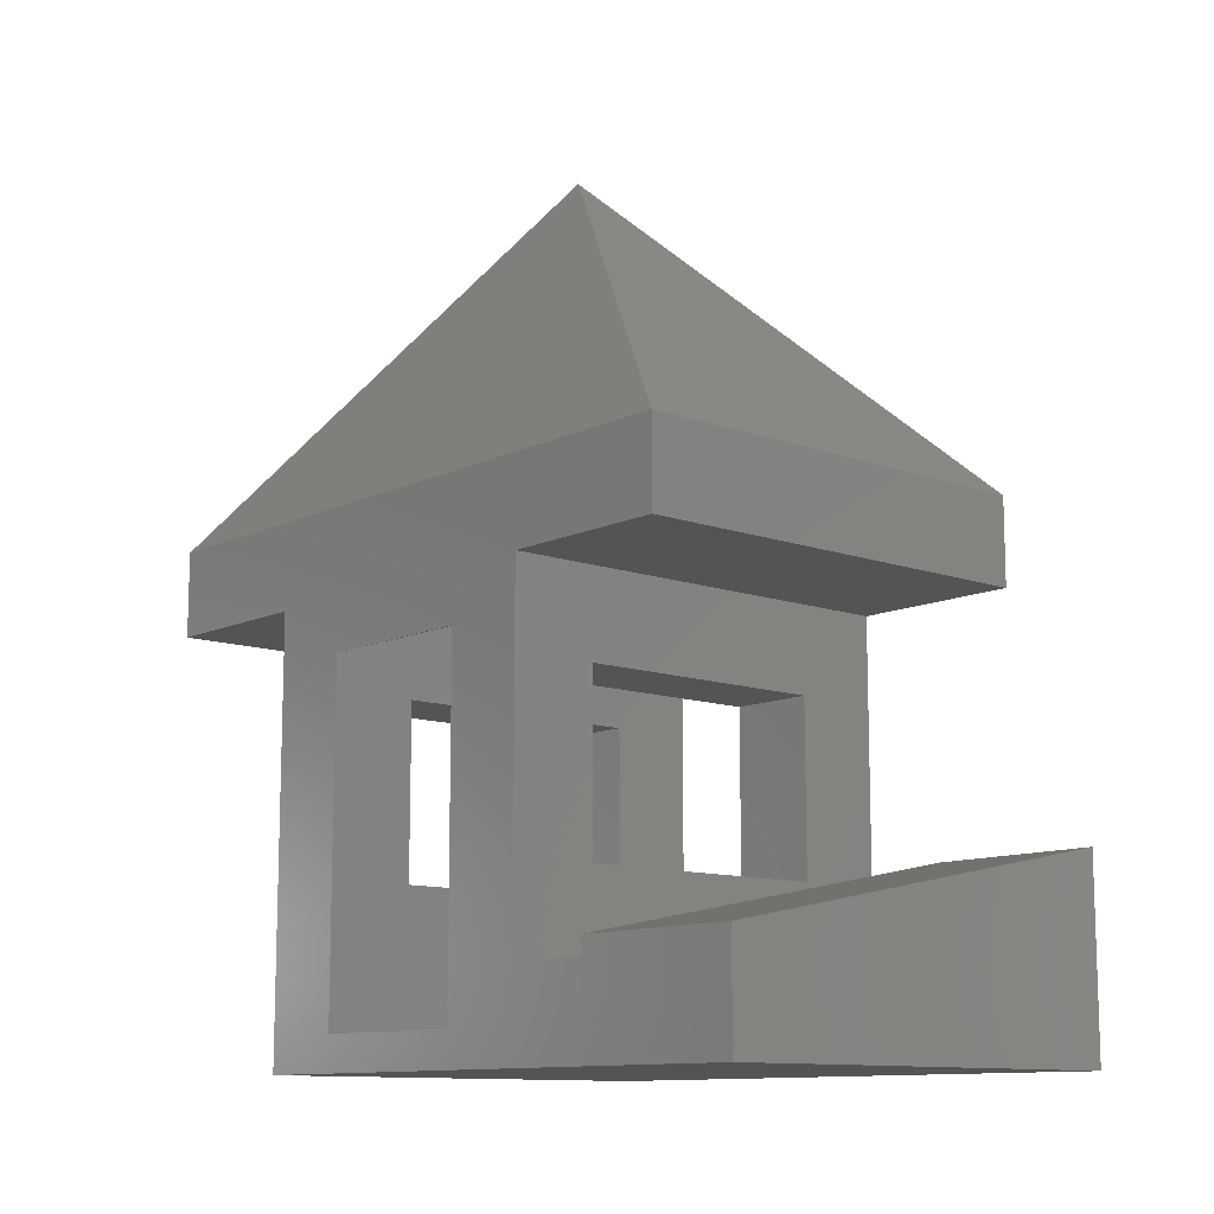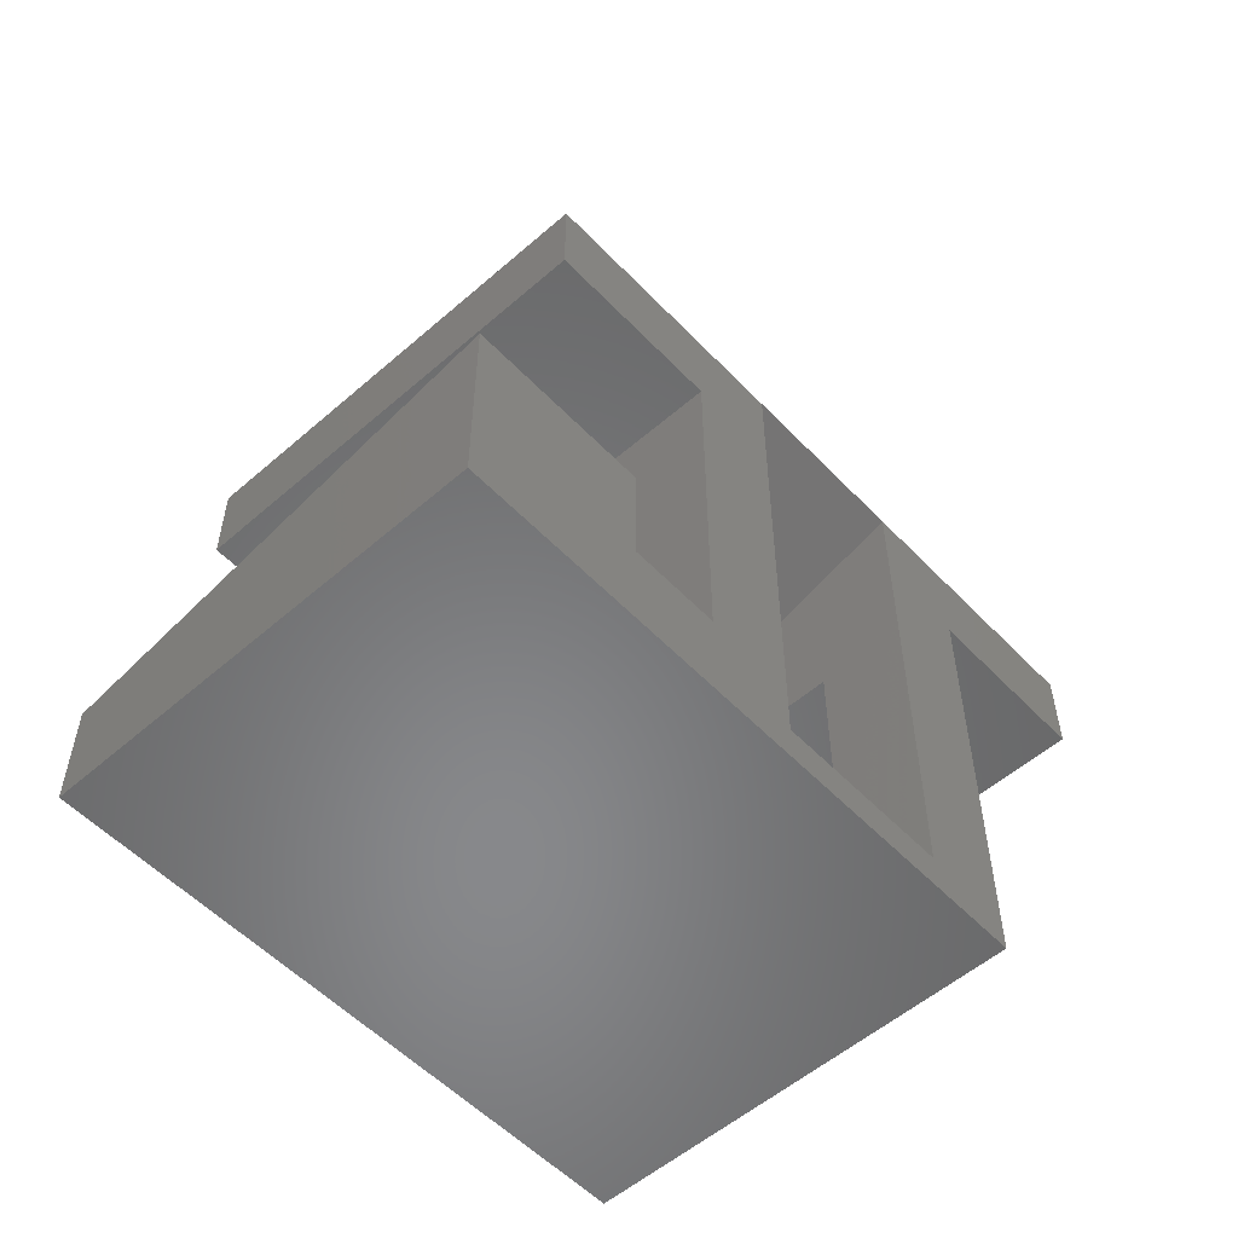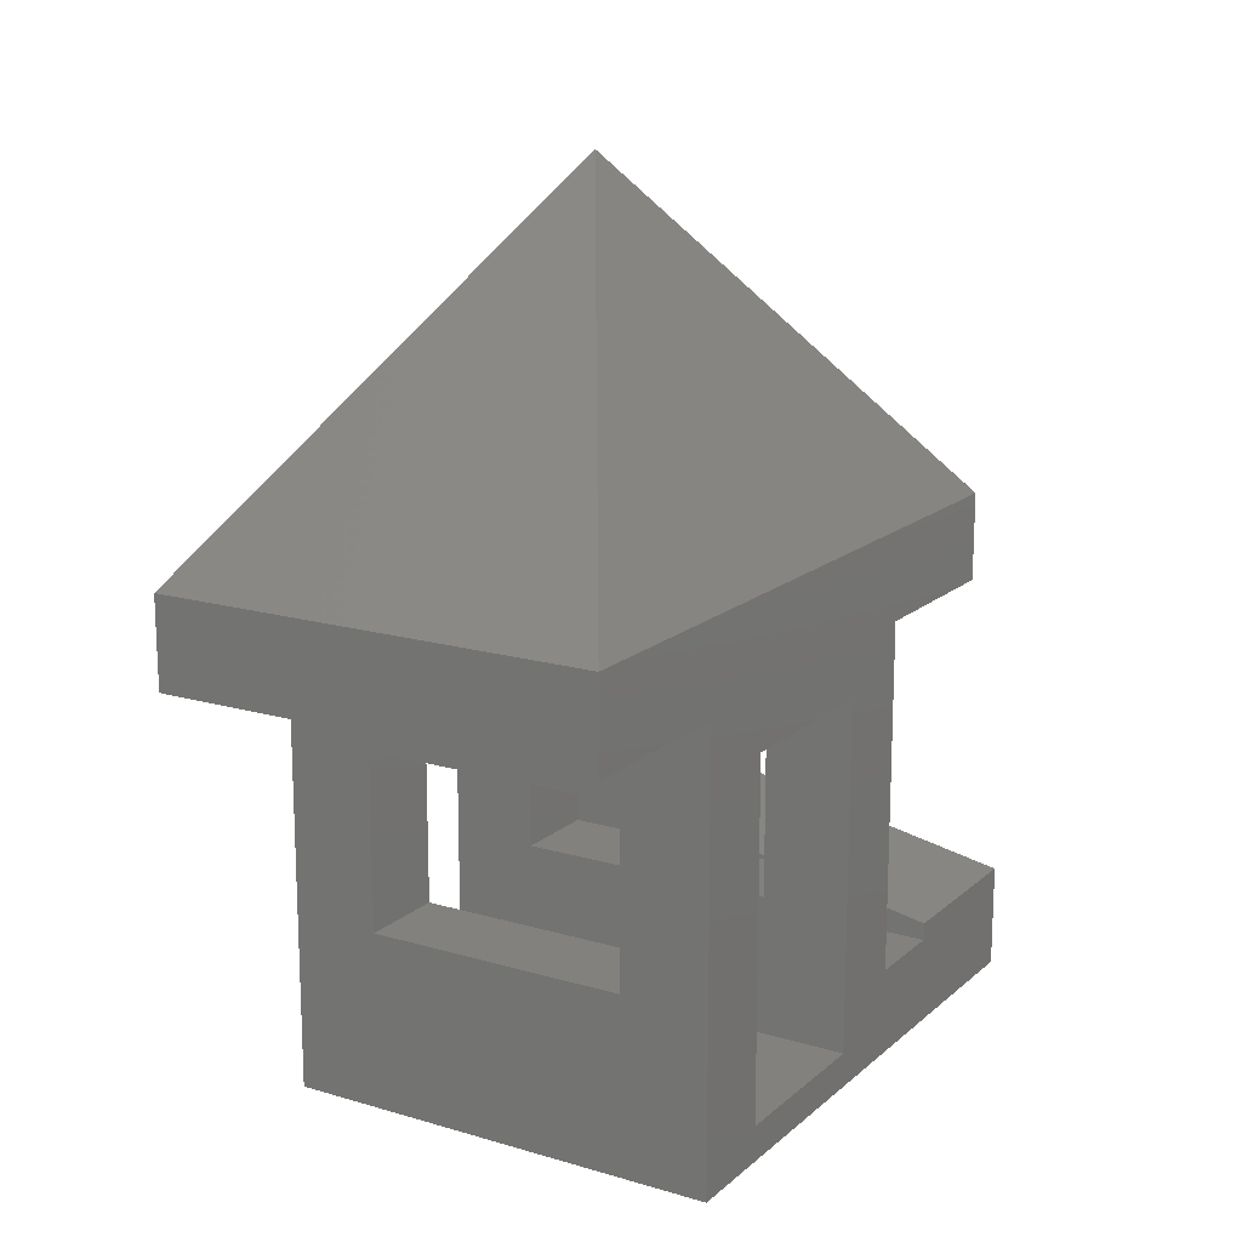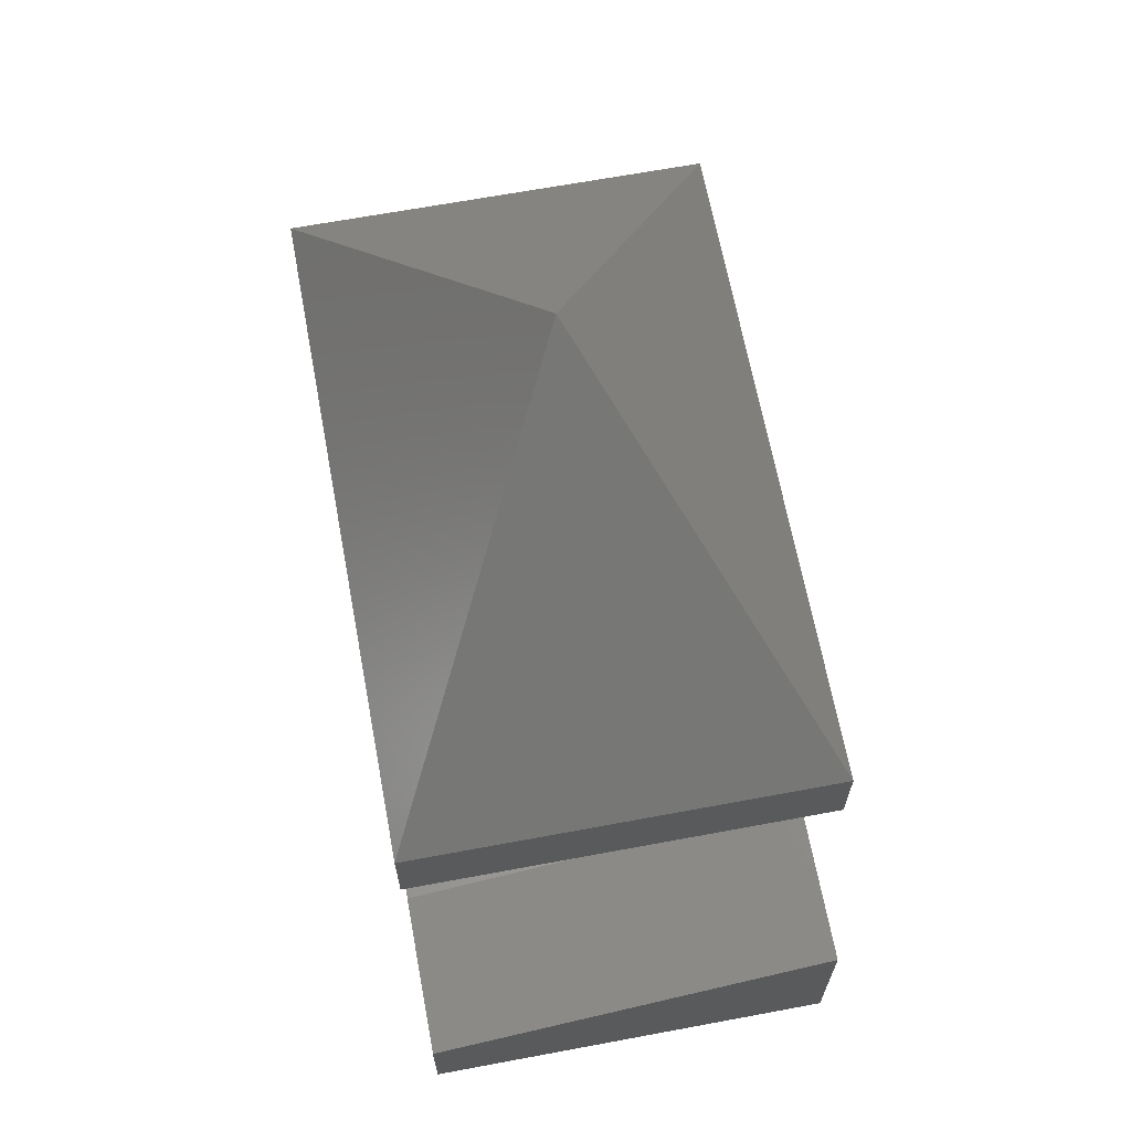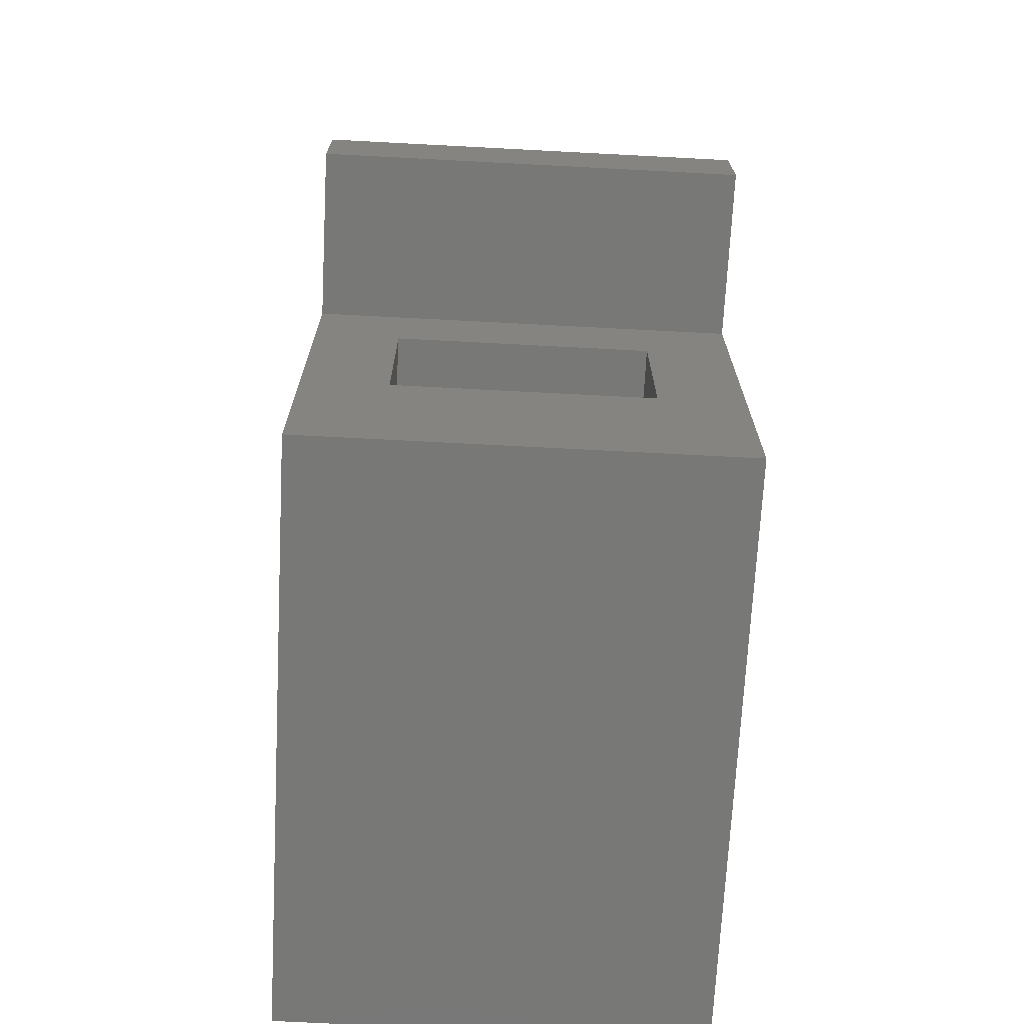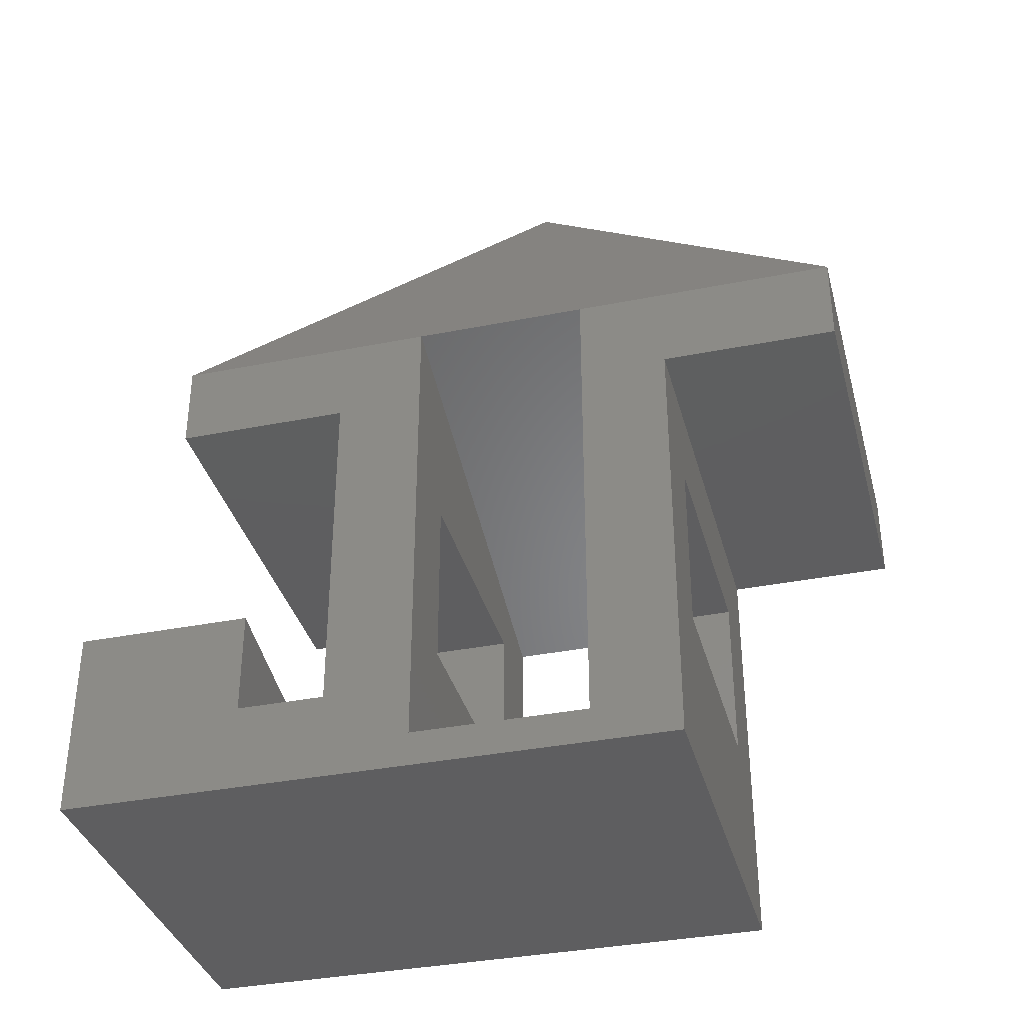
<metadata>
{"format":"stl","ext":"stl","renderer":"f3d","projection":"perspective","resolution":1024,"background":"white","views":[{"elev":-11.6,"azim":-41.1,"up":"+Z"},{"elev":-54.8,"azim":42.6,"up":"+Z"},{"elev":15.8,"azim":-148.8,"up":"+Z"},{"elev":66.1,"azim":-10.6,"up":"+Z"},{"elev":-70.4,"azim":177.0,"up":"+Z"},{"elev":-36.0,"azim":104.6,"up":"+Z"}]}
</metadata>
<code>
# stl→obj: 50 verts, 108 faces
v 32.79 -78.54 -26
v 27.79 -78.54 -18
v 7.793 -78.54 -26
v 32.79 -78.54 2
v 27.79 -78.54 -8
v 12.79 -78.54 -8
v 7.793 -78.54 -6
v 12.79 -78.54 -18
v 7.793 -88.54 -6
v 32.79 -88.54 2
v 27.79 -93.54 -18
v 12.79 -88.54 -18
v 12.79 -93.54 -18
v 27.79 -88.54 -18
v 12.79 -73.54 -18
v 27.79 -73.54 -18
v 27.79 -88.54 -8
v 27.79 -93.54 -8
v 27.79 -73.54 -8
v 7.793 -88.54 -26
v 32.79 -88.54 -26
v 12.79 -88.54 -8
v 12.79 -93.54 -8
v 12.79 -73.54 -8
v 7.793 -63.54 2
v 7.793 -103.5 -3
v 7.793 -103.5 2
v 7.793 -93.54 -3
v 7.793 -93.54 -23
v 7.793 -73.54 -3
v 7.793 -63.54 -3
v 7.793 -98.54 -22
v 7.793 -108.5 -28
v 7.793 -108.5 -22
v 7.793 -98.54 -23
v 7.793 -73.54 -28
v 32.79 -93.54 -23
v 32.79 -93.54 -3
v 32.79 -103.5 2
v 32.79 -103.5 -3
v 32.79 -63.54 -3
v 32.79 -73.54 -3
v 32.79 -63.54 2
v 20.29 -83.54 22
v 32.79 -73.54 -28
v 32.79 -108.5 -28
v 32.79 -108.5 -17
v 32.79 -98.54 -23
v 32.79 -98.54 -17
v 32.79 -98.54 -22
f 1 2 3
f 2 1 4
f 2 4 5
f 5 4 6
f 6 4 7
f 3 8 7
f 8 3 2
f 7 8 6
f 4 9 7
f 9 4 10
f 11 12 13
f 12 11 14
f 2 15 8
f 15 2 16
f 17 11 18
f 11 17 14
f 19 2 5
f 2 19 16
f 20 12 21
f 12 20 9
f 12 9 22
f 22 9 17
f 21 14 10
f 14 21 12
f 10 14 17
f 10 17 9
f 21 3 20
f 3 21 1
f 12 23 13
f 23 12 22
f 15 6 8
f 6 15 24
f 19 6 24
f 6 19 5
f 17 23 22
f 23 17 18
f 25 26 27
f 26 25 28
f 28 25 9
f 28 9 29
f 9 25 30
f 9 30 7
f 7 30 3
f 30 25 31
f 32 33 34
f 33 32 35
f 33 35 20
f 33 20 36
f 20 35 29
f 20 29 9
f 36 20 3
f 36 3 30
f 37 11 29
f 11 37 38
f 11 38 18
f 18 38 23
f 29 13 28
f 13 29 11
f 28 13 23
f 28 23 38
f 39 26 40
f 26 39 27
f 41 30 31
f 30 41 42
f 25 41 31
f 41 25 43
f 25 27 44
f 45 33 36
f 33 45 46
f 44 43 25
f 47 33 46
f 33 47 34
f 39 44 27
f 36 15 45
f 15 36 30
f 15 30 24
f 24 30 19
f 45 16 42
f 16 45 15
f 42 16 19
f 42 19 30
f 38 26 28
f 26 38 40
f 48 29 35
f 29 48 37
f 10 44 39
f 44 10 4
f 44 4 43
f 49 50 32
f 47 32 34
f 32 47 49
f 32 48 35
f 48 32 50
f 46 48 47
f 48 46 21
f 21 46 45
f 48 21 37
f 37 21 38
f 21 45 1
f 1 45 4
f 4 45 42
f 4 42 43
f 43 42 41
f 38 39 40
f 39 38 10
f 10 38 21
f 48 49 47
f 49 48 50

</code>
